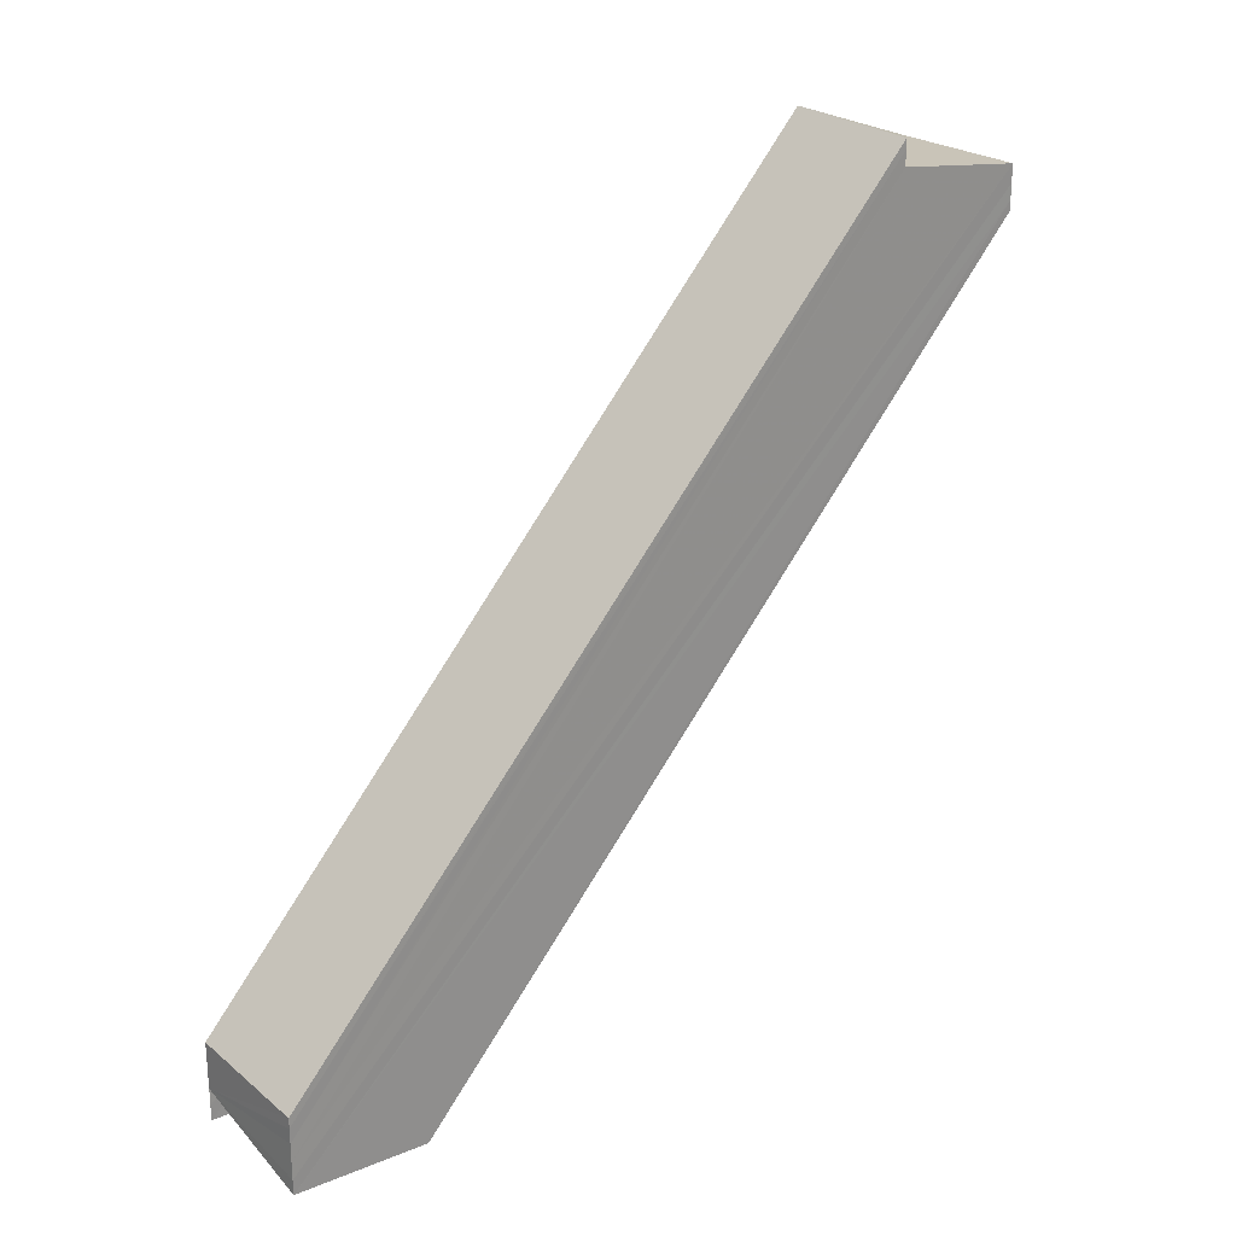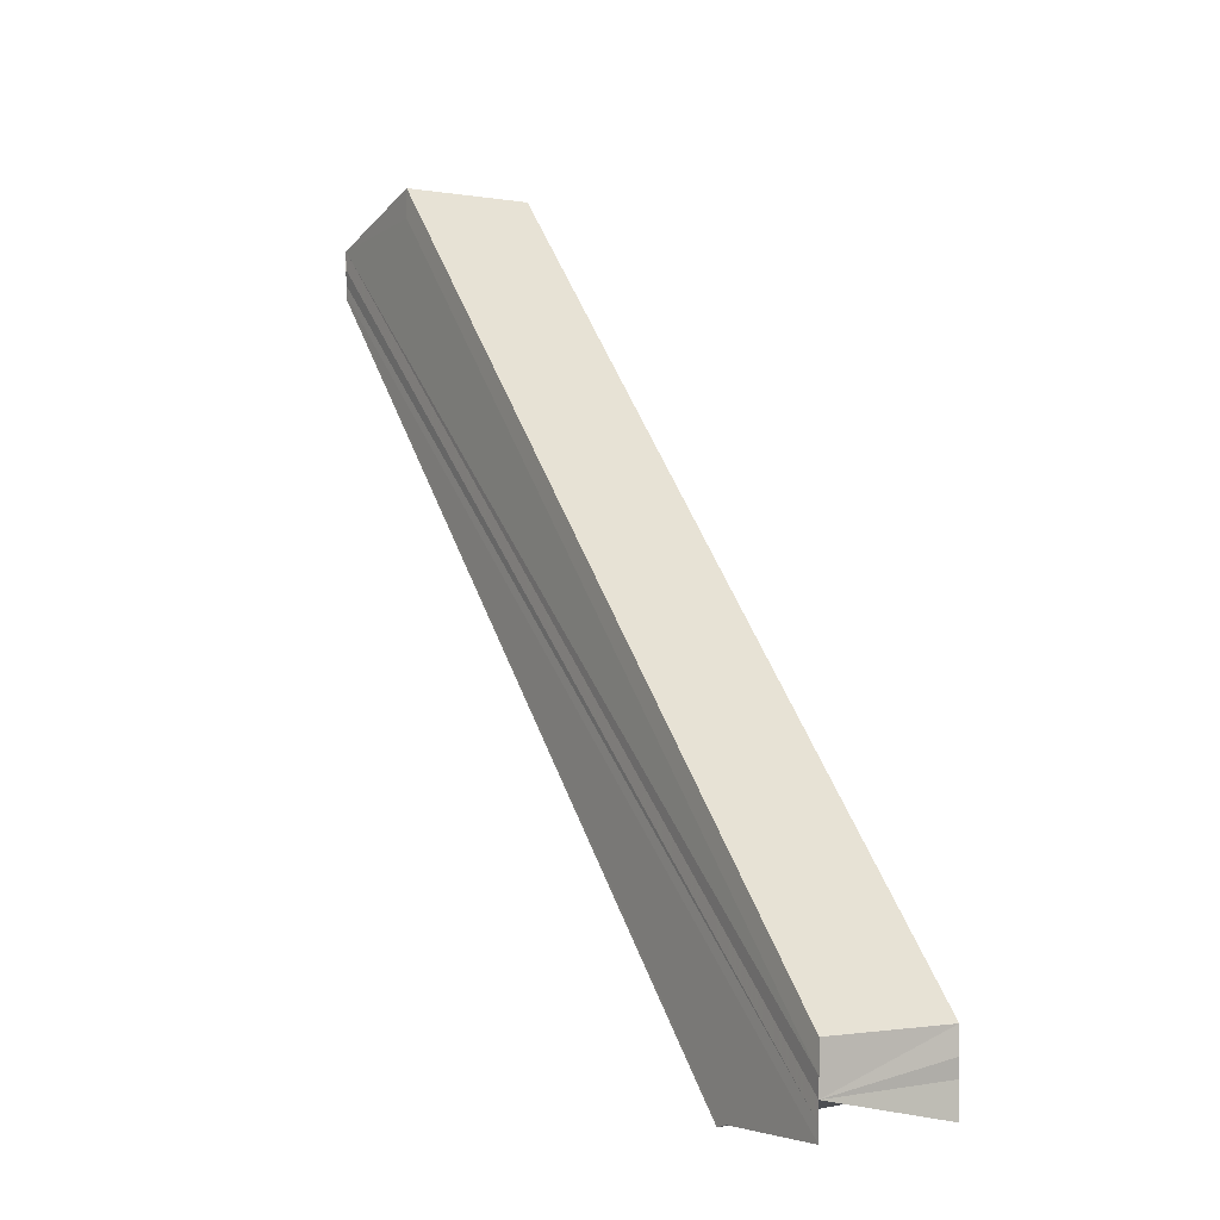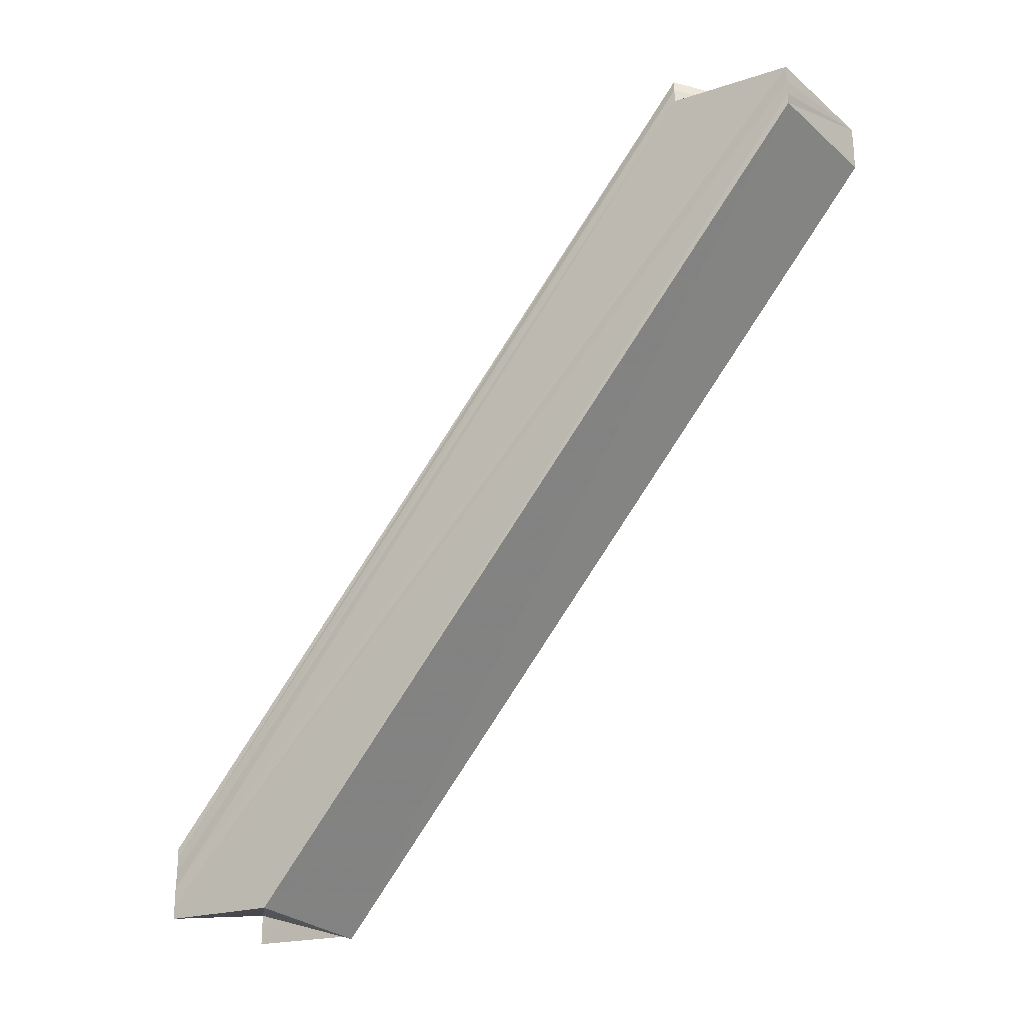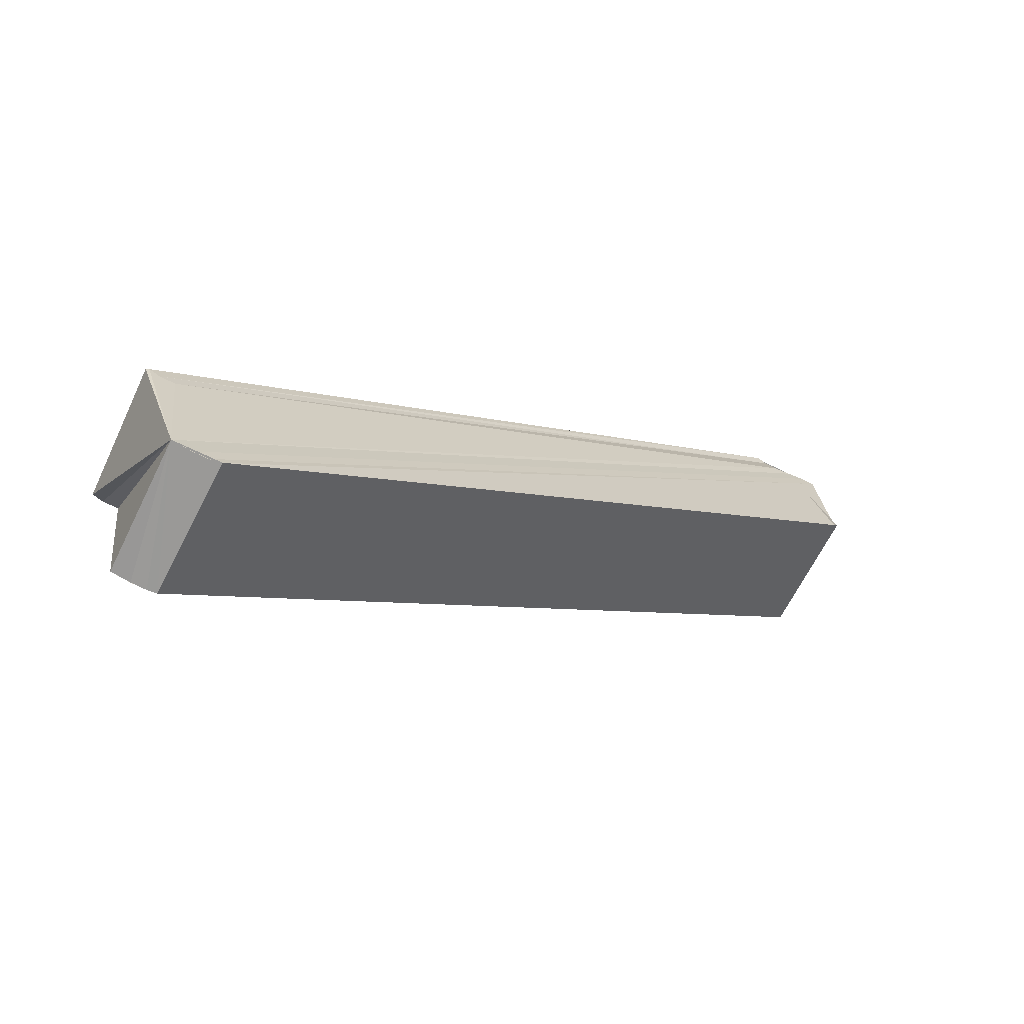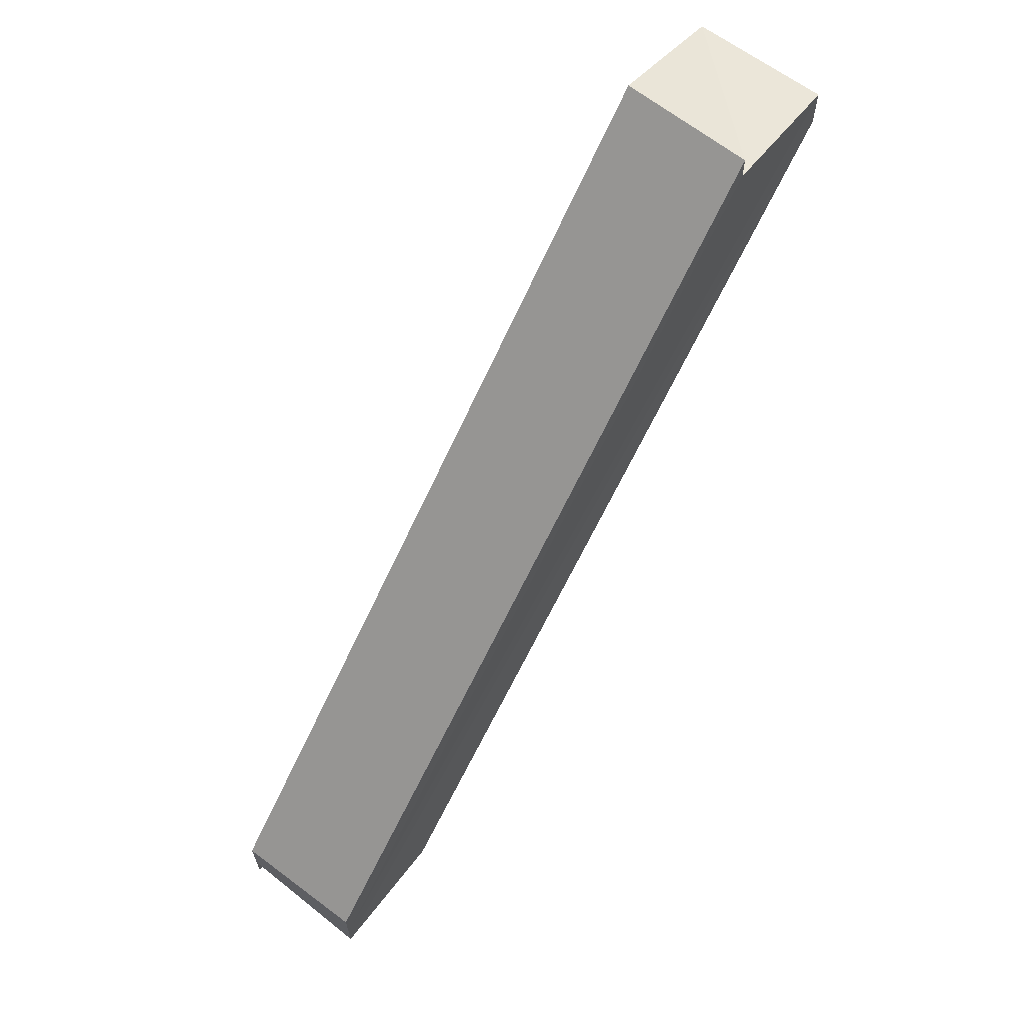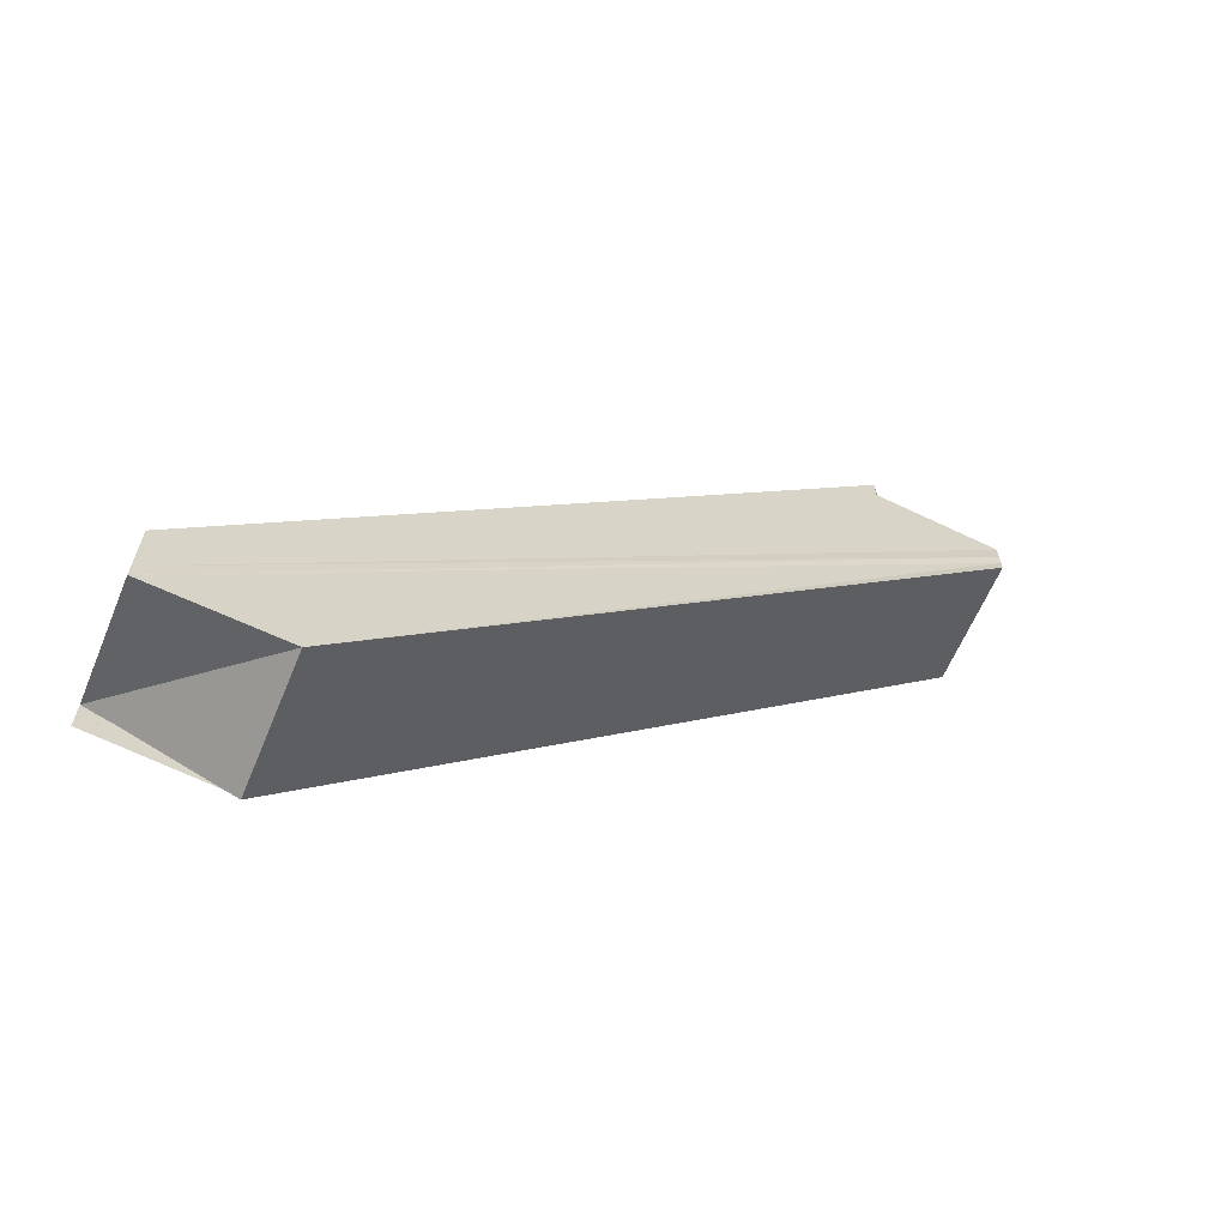
<metadata>
{"format":"obj","ext":"obj","renderer":"f3d","projection":"perspective","resolution":1024,"background":"white","views":[{"elev":24.5,"azim":-129.5,"up":"+Z"},{"elev":1.4,"azim":148.3,"up":"+Z"},{"elev":-26.4,"azim":-52.5,"up":"+Z"},{"elev":-69.0,"azim":63.3,"up":"+Y"},{"elev":64.7,"azim":-143.0,"up":"+Z"},{"elev":-64.0,"azim":-113.5,"up":"+Z"}]}
</metadata>
<code>
o 17968
v 2243 1879 7.259
v 2243 1879 7.258
v 2243 1879 7.312
v 2243 1879 7.256
v 2243 1879 7.311
v 2243 1879 7.256
v 2243 1879 7.31
v 2243 1879 7.26
v 2243 1879 7.313
v 2243 1879 7.315
v 2243 1879 7.26
v 2243 1879 7.261
v 2243 1879 7.262
v 2243 1879 7.315
v 2243 1879 7.315
v 2243 1879 7.261
v 2243 1879 7.312
v 2243 1879 7.316
v 2243 1879 7.312
v 2243 1879 7.311
v 2243 1879 7.312
v 2243 1879 7.31
v 2243 1879 7.309
v 2243 1879 7.312
v 2243 1879 7.313
v 2243 1879 7.259
v 2243 1879 7.312
v 2243 1879 7.258
v 2243 1879 7.311
v 2243 1879 7.256
v 2243 1879 7.31
v 2243 1879 7.256
v 2243 1879 7.309
v 2243 1879 7.259
v 2243 1879 7.256
v 2243 1879 7.256
v 2243 1879 7.256
v 2243 1879 7.315
v 2243 1879 7.316
v 2243 1879 7.263
v 2243 1879 7.262
v 2243 1879 7.263
v 2243 1879 7.316
v 2243 1879 7.259
v 2243 1879 7.263
v 2243 1879 7.262
v 2243 1879 7.315
v 2243 1879 7.261
v 2243 1879 7.313
v 2243 1879 7.26
v 2243 1879 7.309
v 2243 1879 7.308
v 2243 1879 7.255
v 2243 1879 7.308
v 2243 1879 7.311
v 2243 1879 7.256
v 2243 1879 7.309
v 2243 1879 7.255
v 2243 1879 7.308
v 2243 1879 7.259
v 2243 1879 7.256
v 2243 1879 7.256
v 2243 1879 7.258
v 2243 1879 7.31
v 2243 1879 7.256
v 2243 1879 7.259
v 2243 1879 7.26
v 2243 1879 7.258
v 2243 1879 7.261
v 2243 1879 7.262
v 2243 1879 7.316
v 2243 1879 7.315
v 2243 1879 7.259
v 2243 1879 7.256
v 2243 1879 7.255
v 2243 1879 7.256
v 2243 1879 7.256
v 2243 1879 7.255
v 2243 1879 7.309
v 2243 1879 7.312
v 2243 1879 7.313
v 2243 1879 7.312
f 1 2 3
f 2 4 5
f 4 6 7
f 8 1 9
f 10 11 9
f 12 8 10
f 13 12 14
f 15 16 10
f 17 18 15
f 17 19 20
f 21 15 10
f 21 20 22
f 21 22 23
f 24 10 25
f 25 26 27
f 27 28 29
f 29 30 31
f 31 32 33
f 34 32 35
f 34 36 37
f 24 38 39
f 40 41 39
f 38 42 43
f 44 41 45
f 46 45 38
f 47 46 38
f 48 46 47
f 21 47 38
f 49 48 47
f 21 49 47
f 50 48 49
f 21 50 49
f 44 50 21
f 21 51 52
f 51 53 54
f 55 44 21
f 52 56 57
f 58 56 59
f 60 61 58
f 61 62 57
f 63 44 55
f 64 63 55
f 57 65 64
f 65 63 64
f 44 66 67
f 44 68 66
f 44 67 69
f 44 69 70
f 71 70 72
f 73 74 68
f 73 75 76
f 77 78 79
f 80 81 82

</code>
